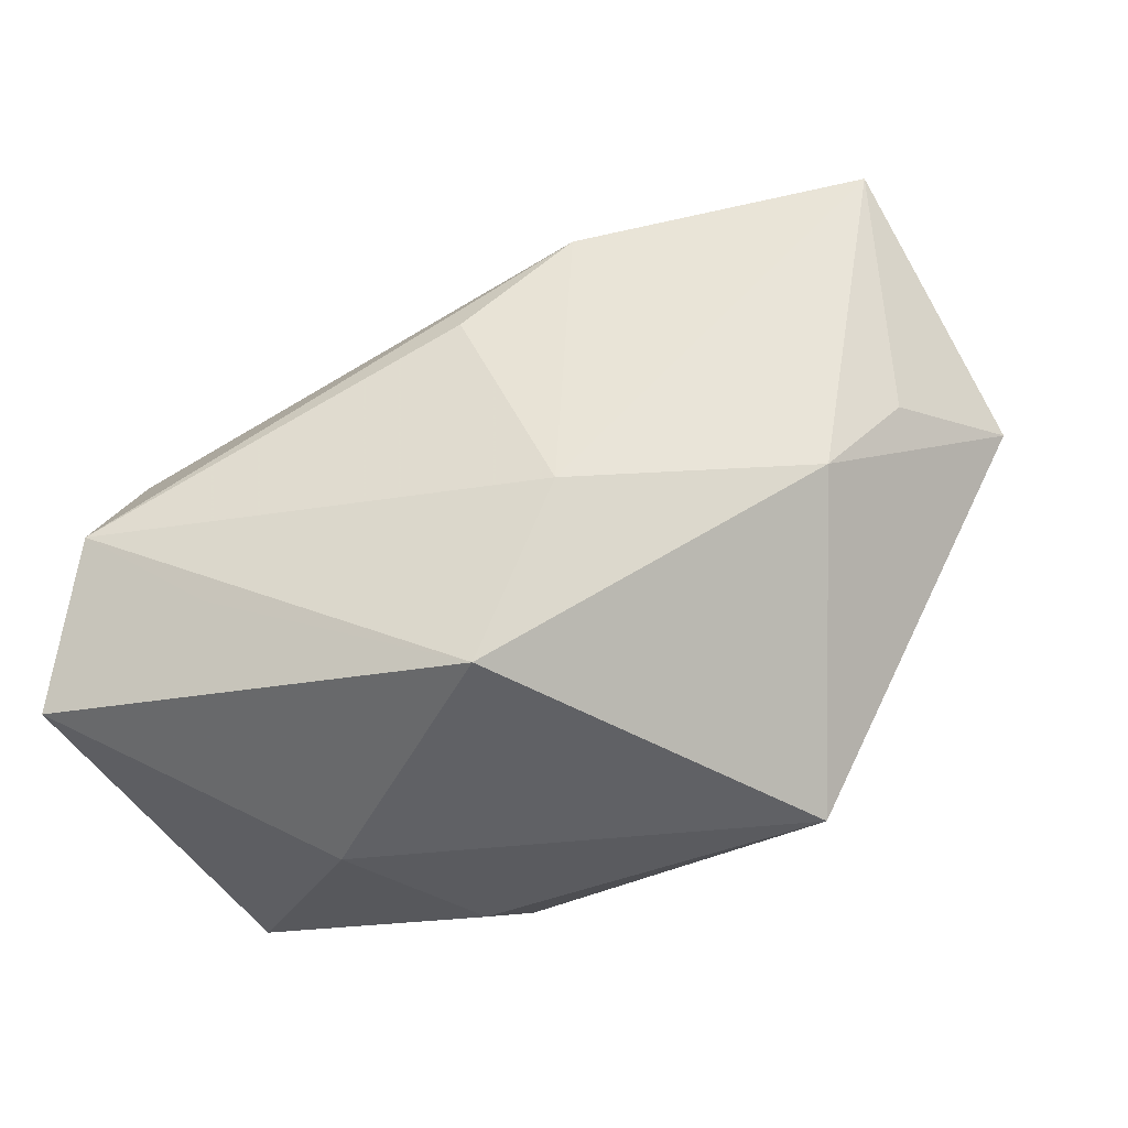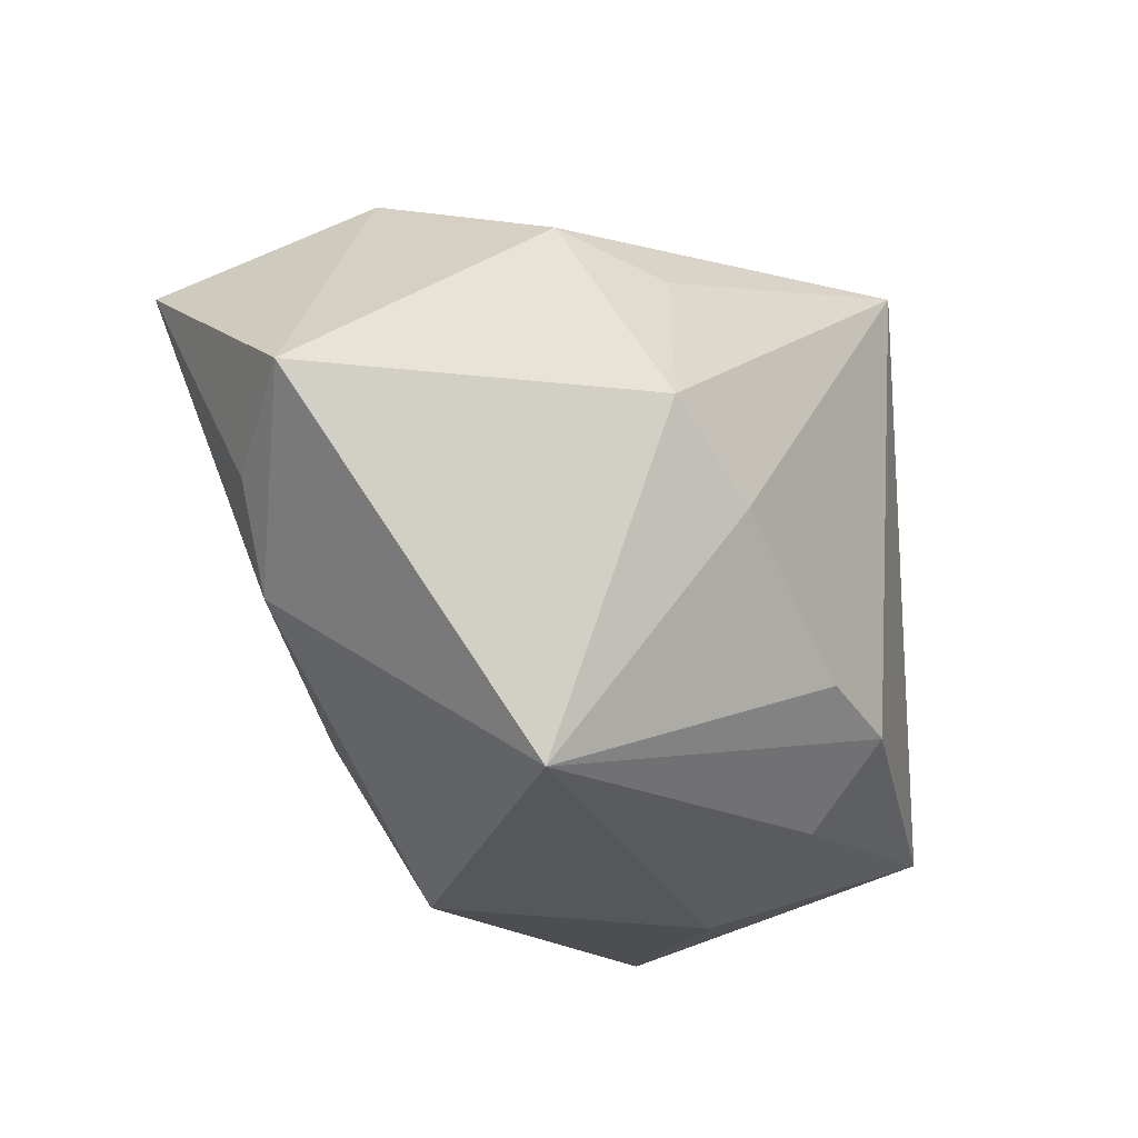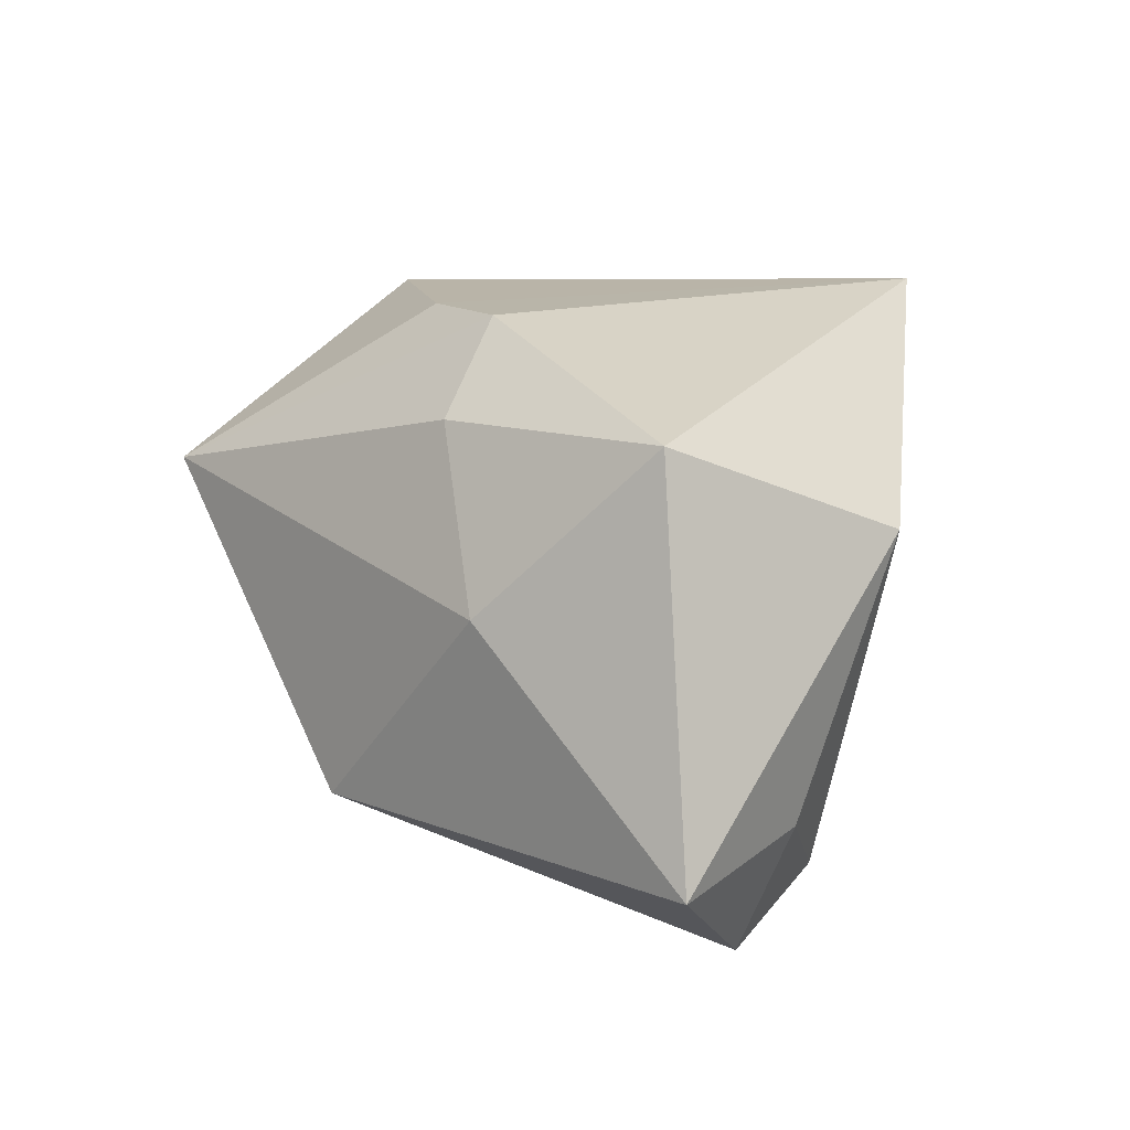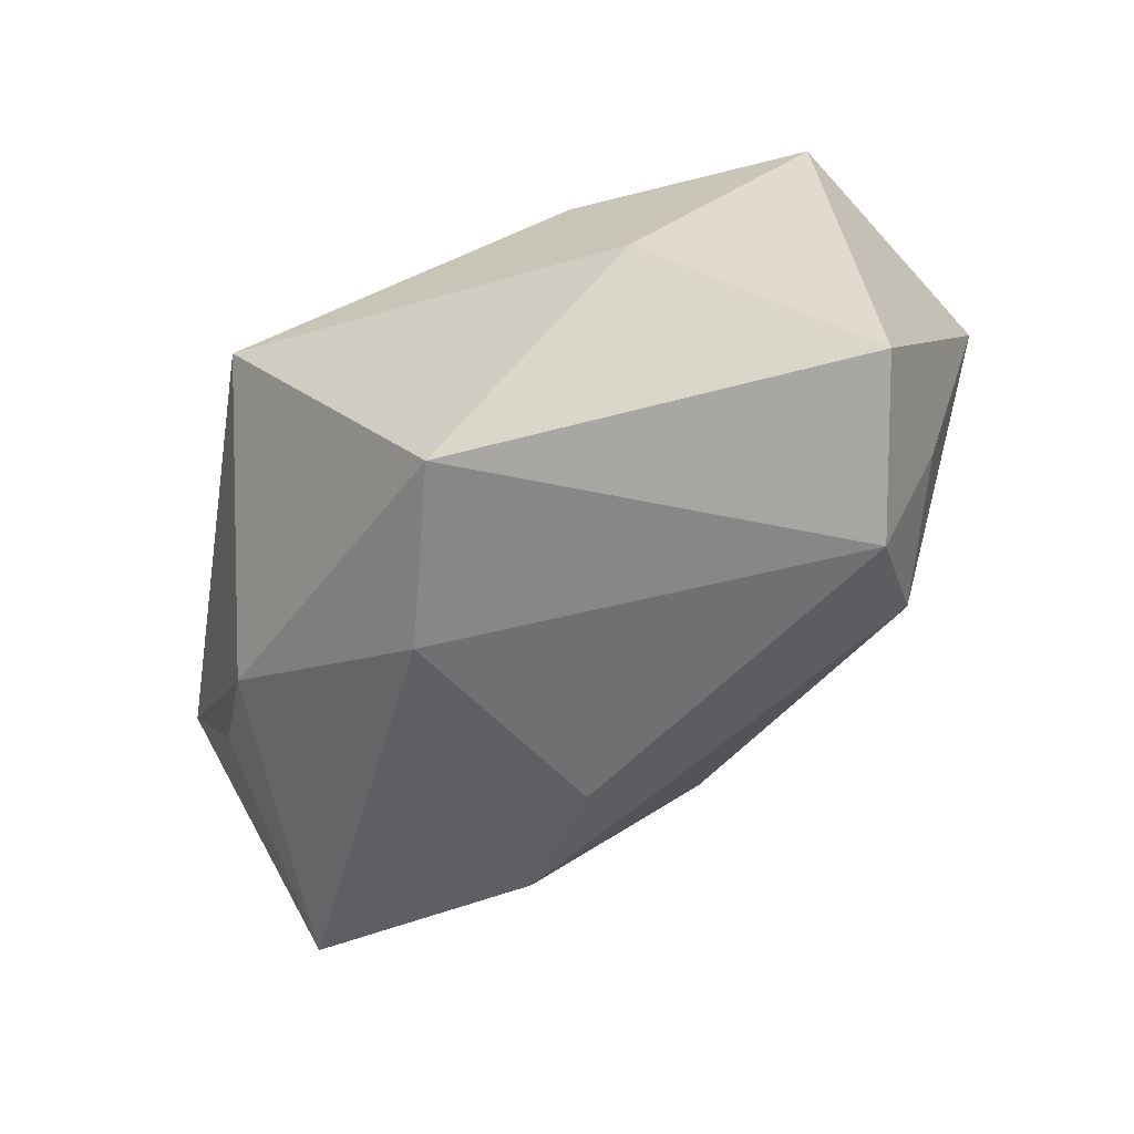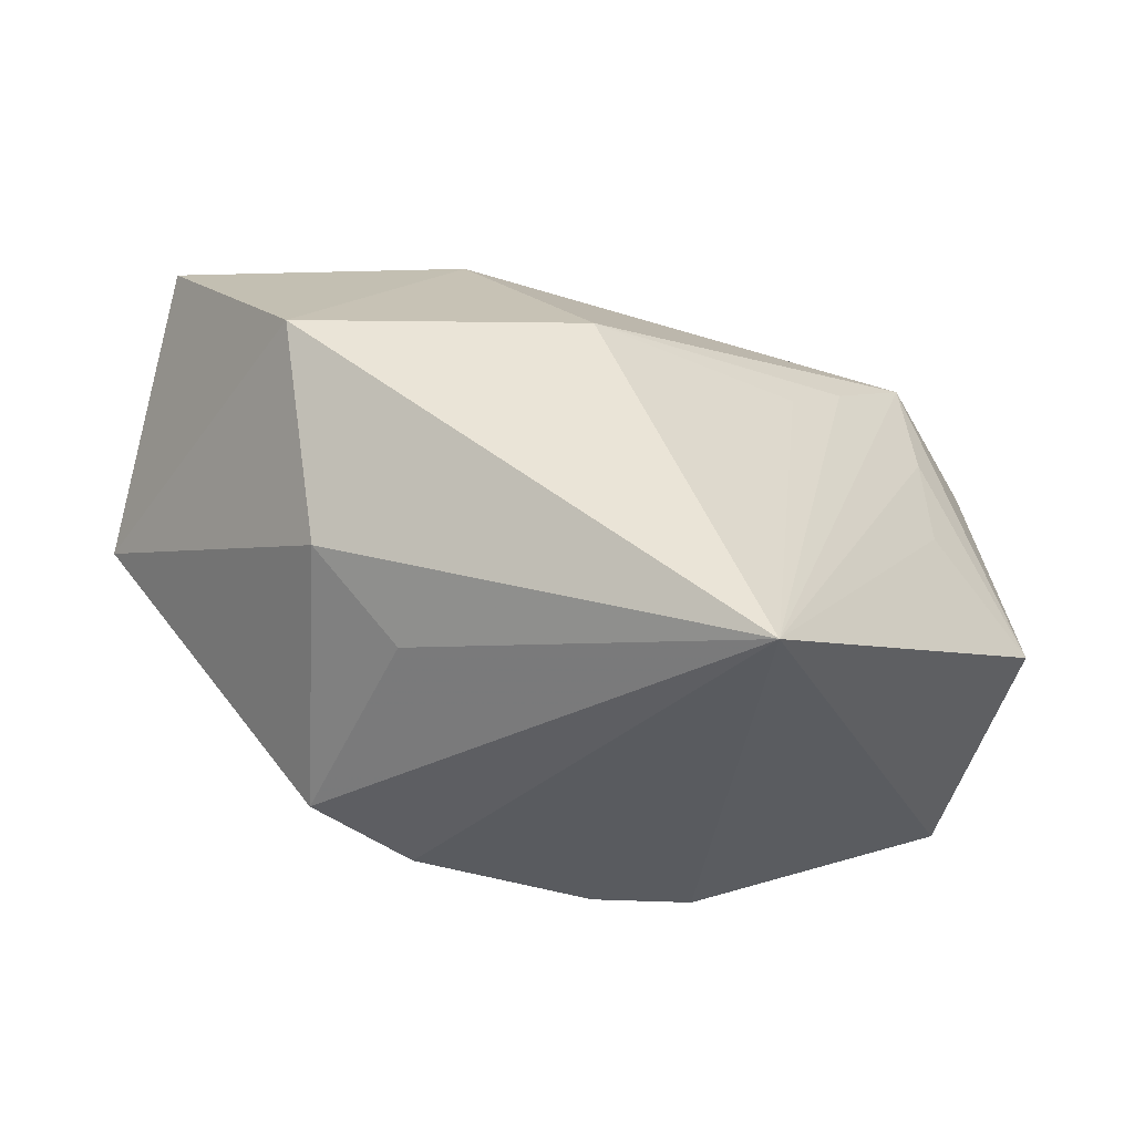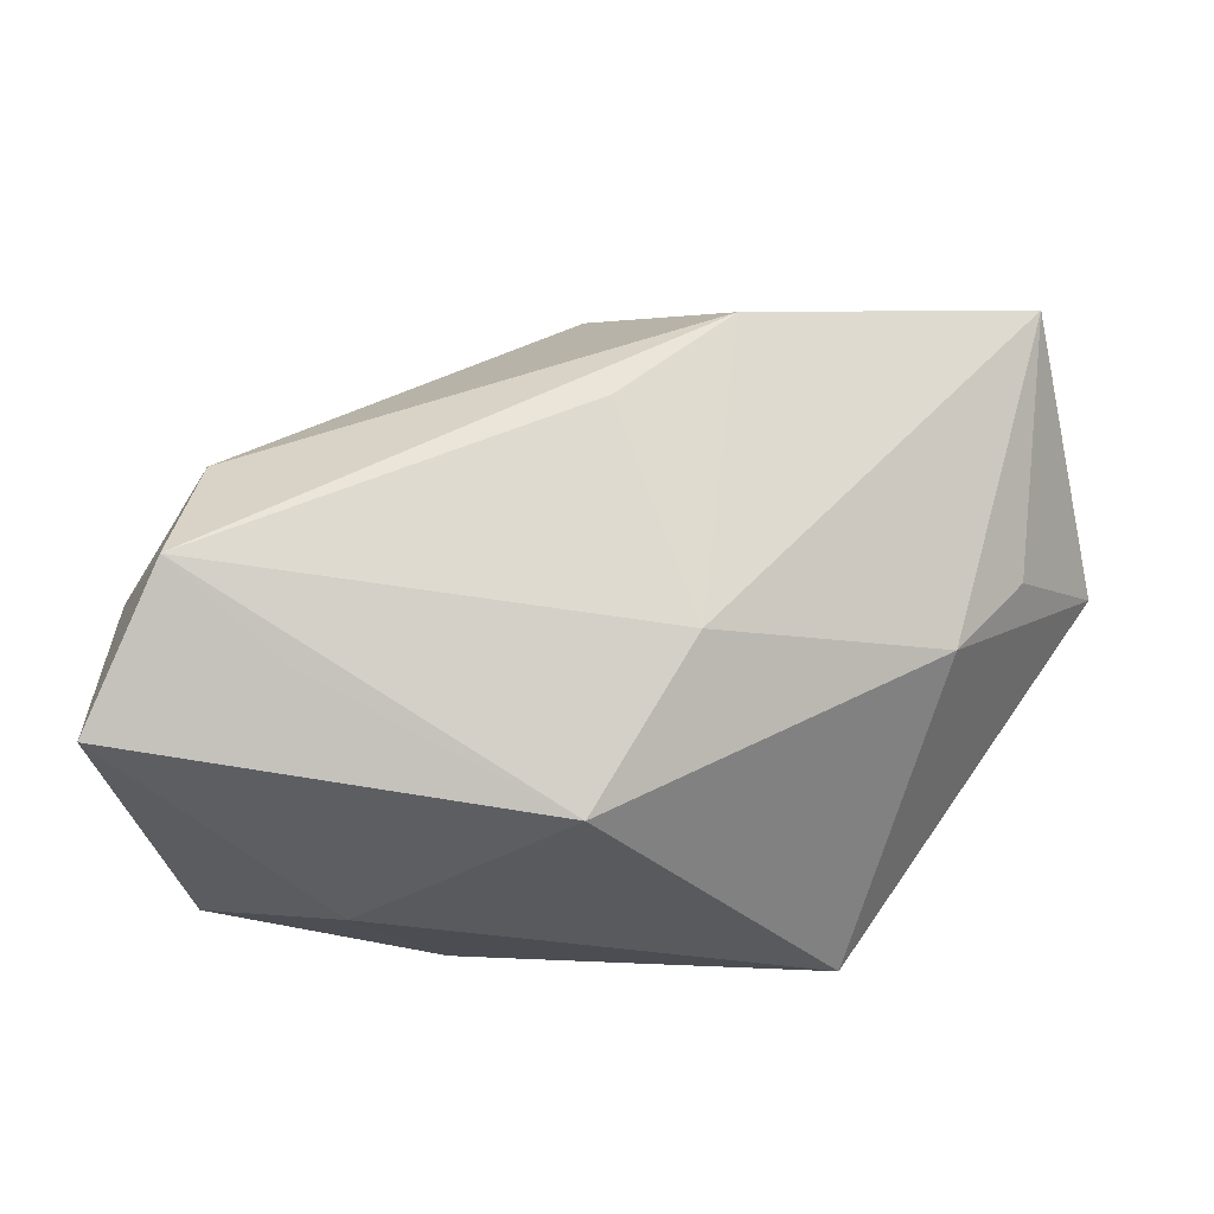
<metadata>
{"format":"obj","ext":"obj","renderer":"f3d","projection":"perspective","resolution":1024,"background":"white","views":[{"elev":-49.2,"azim":-160.7,"up":"+Y"},{"elev":-27.3,"azim":-56.6,"up":"+Y"},{"elev":10.1,"azim":47.9,"up":"+Z"},{"elev":-47.3,"azim":27.2,"up":"+Z"},{"elev":55.6,"azim":0.4,"up":"+Y"},{"elev":-31.8,"azim":178.5,"up":"+Y"}]}
</metadata>
<code>
v 0.03275 0.007136 -0.0008823
v 0.01005 -0.01753 0.02532
v 0.02441 0.009085 -0.01665
v 0.0001155 0.02658 -0.01103
v 0.0382 -0.0082 -0.0167
v -0.02707 0.03208 -0.006558
v 0.03139 0.001204 -0.02346
v -0.01646 -0.006086 0.02687
v 0.01493 0.03258 0.02687
v -0.04616 0.003167 -0.001382
v -0.02556 0.001247 0.02523
v 0.04001 -0.02298 -0.01997
v 0.01968 -0.0284 0.0009489
v 0.03237 0.004362 -0.01166
v -0.001932 0.005439 -0.02861
v 0.04162 0.000347 0.008165
v -0.02426 0.02412 0.01207
v 0.02322 -0.01814 -0.02379
v 0.01172 -0.02451 0.01681
v -0.009335 -0.01374 -0.02334
v -0.0126 0.01482 -0.0279
v 0.03364 -0.01053 -0.02833
v -0.02305 -0.0284 0.01055
v -0.03142 -0.009764 -0.01383
v 0.01919 0.01446 -0.0117
v 0.03452 -0.02046 0.0163
v -0.03812 -0.001434 -0.01142
v -0.0001365 -0.0284 -0.01799
v -0.0167 0.01949 0.01958
v 0.0003428 -0.01602 0.02581
v -0.03979 0.02014 -0.02217
f 12 26 13
f 6 9 4
f 23 10 24
f 1 14 9
f 23 13 19
f 19 13 26
f 2 26 9
f 9 30 2
f 2 19 26
f 2 30 23
f 23 19 2
f 9 6 17
f 17 6 10
f 23 24 28
f 28 13 23
f 12 13 28
f 4 9 25
f 25 3 4
f 9 3 25
f 8 30 9
f 23 30 8
f 27 24 10
f 10 6 31
f 31 27 10
f 24 27 31
f 14 1 16
f 9 26 16
f 16 1 9
f 16 26 12
f 12 5 16
f 11 8 9
f 11 17 10
f 11 10 23
f 23 8 11
f 22 5 12
f 20 28 24
f 24 31 20
f 20 22 28
f 9 17 29
f 29 11 9
f 17 11 29
f 12 28 18
f 18 22 12
f 28 22 18
f 4 3 7
f 9 14 7
f 7 3 9
f 5 22 7
f 14 16 7
f 7 16 5
f 22 20 15
f 21 7 22
f 22 15 21
f 4 7 21
f 21 6 4
f 21 31 6
f 21 20 31
f 21 15 20

</code>
